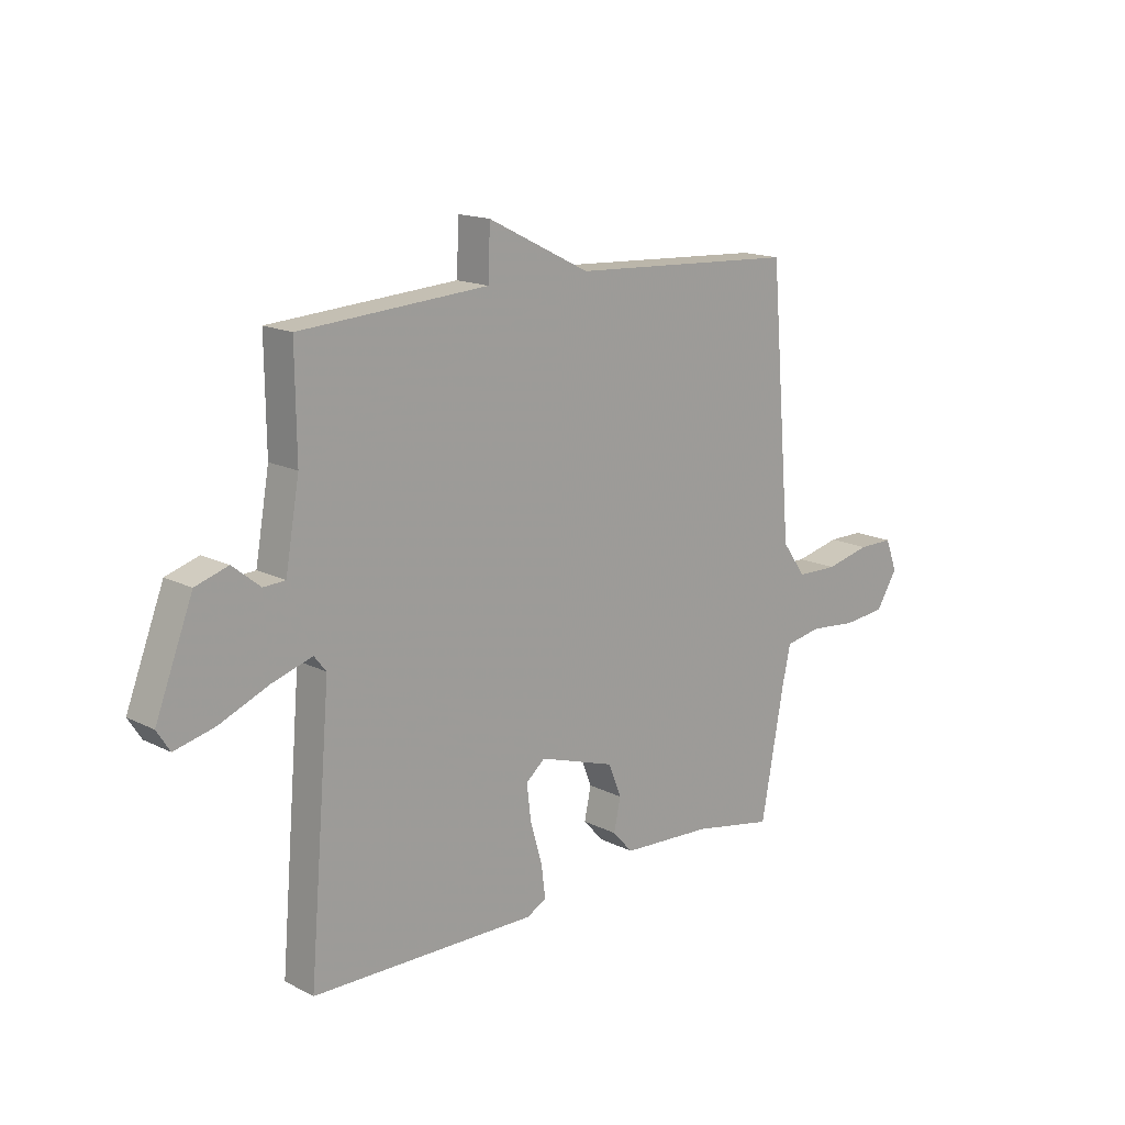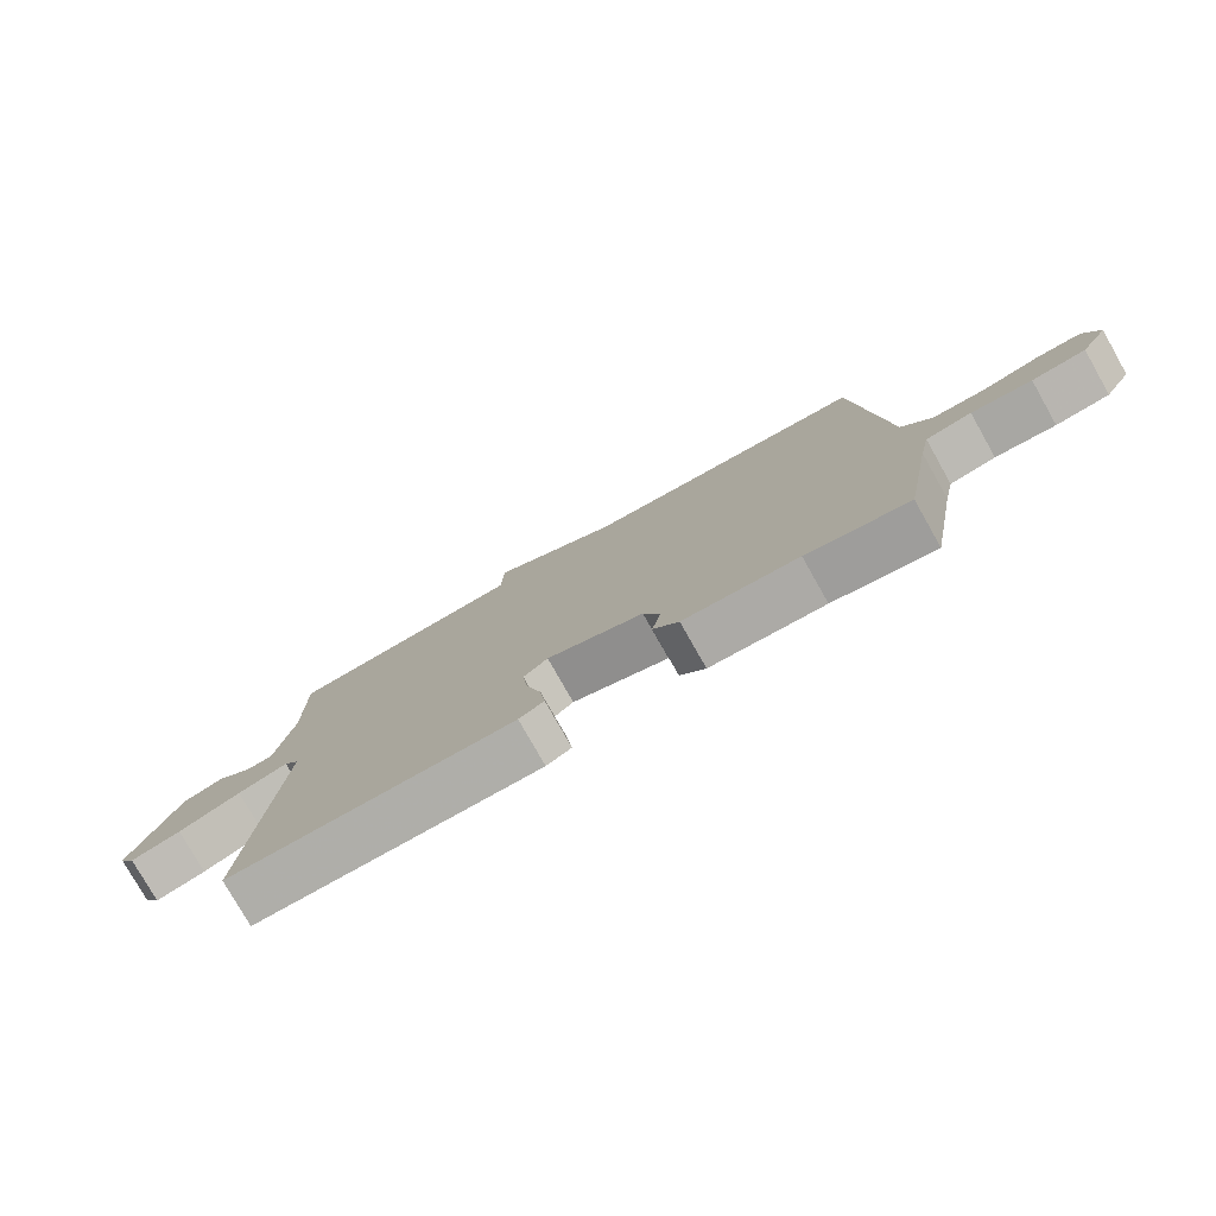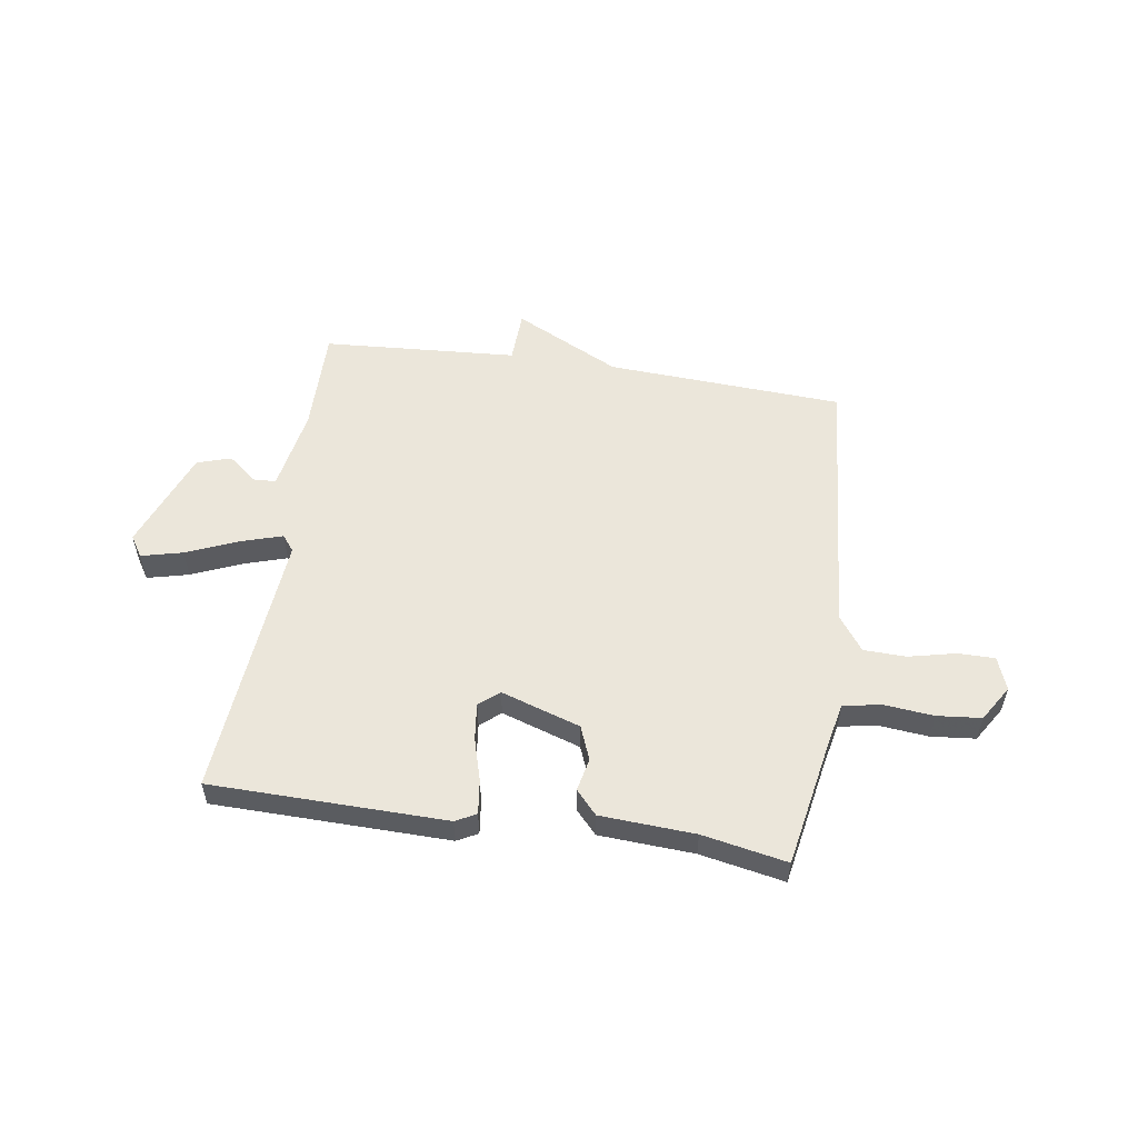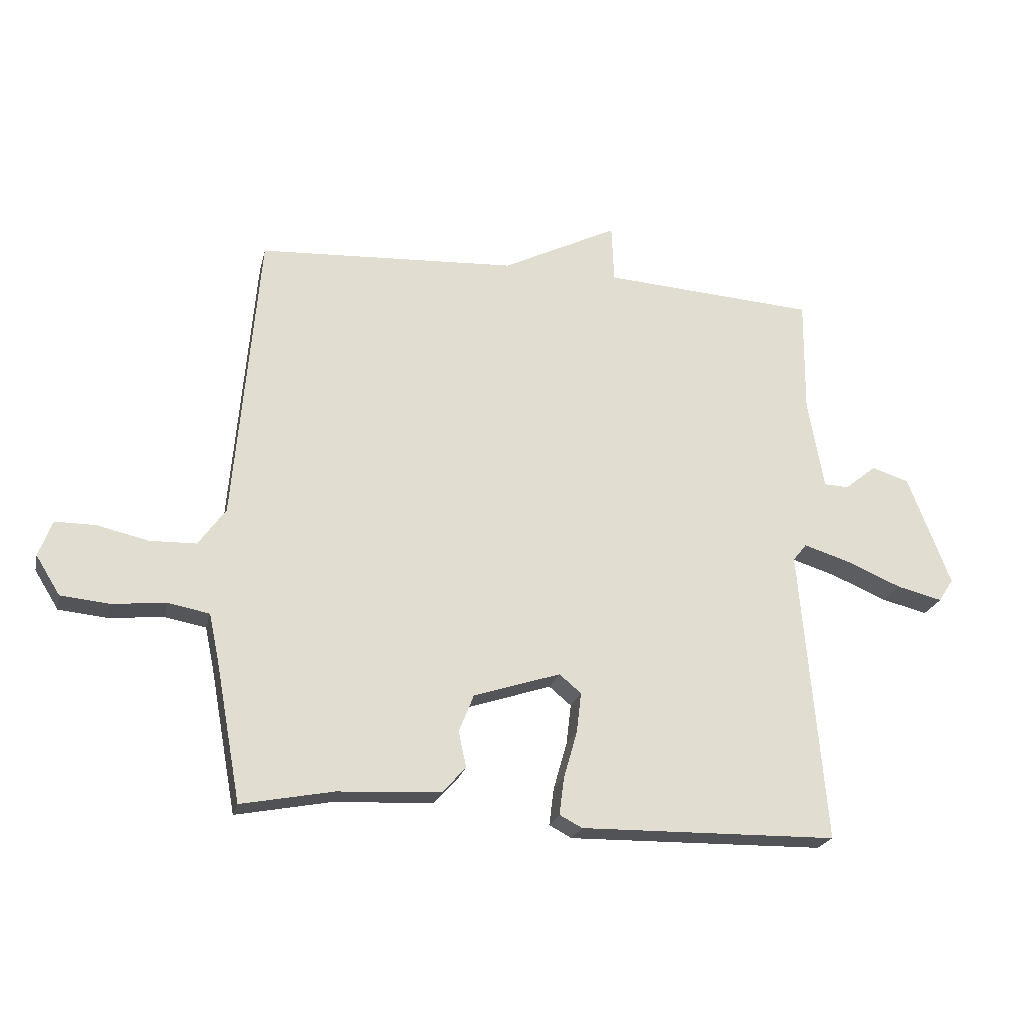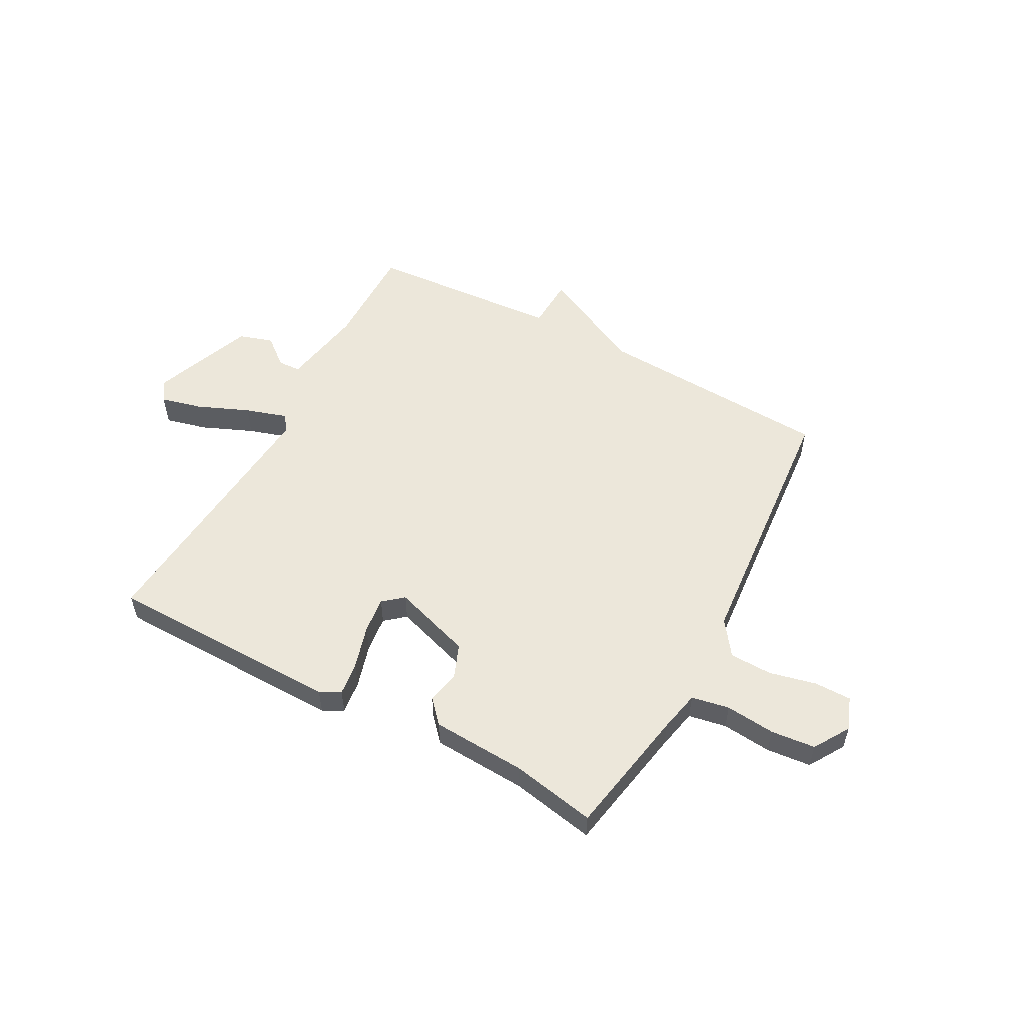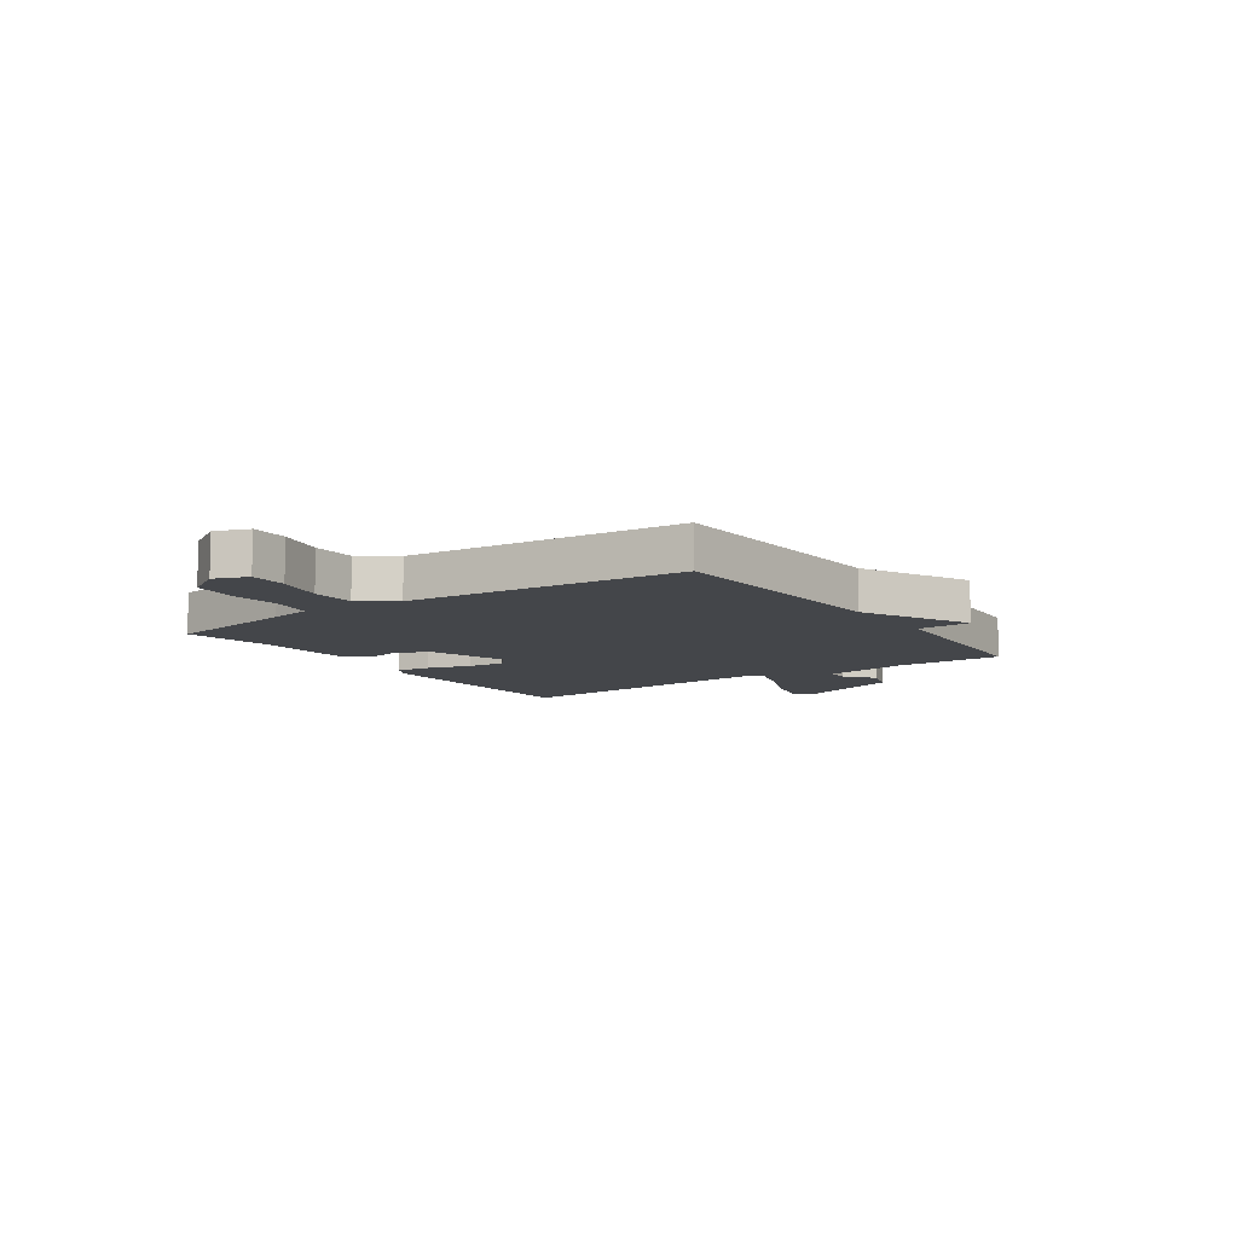
<metadata>
{"format":"obj","ext":"obj","renderer":"f3d","projection":"perspective","resolution":1024,"background":"white","views":[{"elev":15.8,"azim":136.4,"up":"+Z"},{"elev":-78.1,"azim":-150.5,"up":"+Z"},{"elev":54.7,"azim":-171.4,"up":"+Y"},{"elev":-22.4,"azim":-12.9,"up":"+Z"},{"elev":54.1,"azim":-151.7,"up":"+Y"},{"elev":-9.4,"azim":-55.4,"up":"+Y"}]}
</metadata>
<code>
v 0.5 0.07 0.5
v 0.498 0.07 0.304
v 0.525 0.07 0.15
v 0.567 0.07 0.148
v 0.62 0.07 0.191
v 0.683 0.07 0.171
v 0.755 0.07 -0.016
v 0.73 0.07 -0.055
v 0.653 0.07 -0.036
v 0.558 0.07 0.004
v 0.481 0.07 0.028
v 0.458 0.07 -0.001
v 0.5 0.07 -0.5
v 0.065 0.07 -0.507
v 0.027 0.07 -0.487
v 0.035 0.07 -0.424
v 0.058 0.07 -0.344
v 0.066 0.07 -0.276
v 0.029 0.07 -0.245
v -0.118 0.07 -0.293
v -0.143 0.07 -0.356
v -0.13 0.07 -0.417
v -0.169 0.07 -0.46
v -0.344 0.07 -0.47
v -0.5 0.07 -0.5
v -0.544 0.07 -0.259
v -0.56 0.07 -0.184
v -0.63 0.07 -0.171
v -0.722 0.07 -0.18
v -0.804 0.07 -0.172
v -0.845 0.07 -0.106
v -0.822 0.07 -0.045
v -0.754 0.07 -0.045
v -0.667 0.07 -0.065
v -0.588 0.07 -0.063
v -0.542 0.07 0.001
v -0.5 0.07 0.5
v -0.061 0.07 0.524
v 0.135 0.07 0.622
v 0.139 0.07 0.524
v 0.5 0 0.5
v 0.498 0 0.304
v 0.525 0 0.15
v 0.567 0 0.148
v 0.62 0 0.191
v 0.683 0 0.171
v 0.755 0 -0.016
v 0.73 0 -0.055
v 0.653 0 -0.036
v 0.558 0 0.004
v 0.481 0 0.028
v 0.458 0 -0.001
v 0.5 0 -0.5
v 0.065 0 -0.507
v 0.027 0 -0.487
v 0.035 0 -0.424
v 0.058 0 -0.344
v 0.066 0 -0.276
v 0.029 0 -0.245
v -0.118 0 -0.293
v -0.143 0 -0.356
v -0.13 0 -0.417
v -0.169 0 -0.46
v -0.344 0 -0.47
v -0.5 0 -0.5
v -0.544 0 -0.259
v -0.56 0 -0.184
v -0.63 0 -0.171
v -0.722 0 -0.18
v -0.804 0 -0.172
v -0.845 0 -0.106
v -0.822 0 -0.045
v -0.754 0 -0.045
v -0.667 0 -0.065
v -0.588 0 -0.063
v -0.542 0 0.001
v -0.5 0 0.5
v -0.061 0 0.524
v 0.135 0 0.622
v 0.139 0 0.524
f 38 39 40
f 40 1 2
f 38 40 2
f 37 38 2
f 36 37 2
f 35 36 2 3
f 32 33 34
f 31 32 34
f 30 31 34
f 29 30 34
f 28 29 34
f 27 28 34 35
f 24 25 26
f 24 26 27
f 23 24 27
f 22 23 27
f 21 22 27
f 20 21 27 35
f 15 16 17
f 14 15 17
f 13 14 17
f 12 13 17
f 11 12 17 18
f 8 9 10
f 7 8 10
f 6 7 10
f 5 6 10
f 4 5 10
f 4 10 11
f 3 4 11
f 35 3 11
f 20 35 11
f 19 20 11
f 11 18 19
f 80 79 78
f 42 41 80
f 42 80 78
f 42 78 77
f 42 77 76
f 43 42 76 75
f 74 73 72
f 74 72 71
f 74 71 70
f 74 70 69
f 74 69 68
f 75 74 68 67
f 66 65 64
f 67 66 64
f 67 64 63
f 67 63 62
f 67 62 61
f 75 67 61 60
f 57 56 55
f 57 55 54
f 57 54 53
f 57 53 52
f 58 57 52 51
f 50 49 48
f 50 48 47
f 50 47 46
f 50 46 45
f 50 45 44
f 51 50 44
f 51 44 43
f 51 43 75
f 51 75 60
f 51 60 59
f 59 58 51
f 1 41 42 2
f 2 42 43 3
f 3 43 44 4
f 4 44 45 5
f 5 45 46 6
f 6 46 47 7
f 7 47 48 8
f 8 48 49 9
f 9 49 50 10
f 10 50 51 11
f 11 51 52 12
f 12 52 53 13
f 13 53 54 14
f 14 54 55 15
f 15 55 56 16
f 16 56 57 17
f 17 57 58 18
f 18 58 59 19
f 19 59 60 20
f 20 60 61 21
f 21 61 62 22
f 22 62 63 23
f 23 63 64 24
f 24 64 65 25
f 25 65 66 26
f 26 66 67 27
f 27 67 68 28
f 28 68 69 29
f 29 69 70 30
f 30 70 71 31
f 31 71 72 32
f 32 72 73 33
f 33 73 74 34
f 34 74 75 35
f 35 75 76 36
f 36 76 77 37
f 37 77 78 38
f 38 78 79 39
f 39 79 80 40
f 40 80 41 1

</code>
